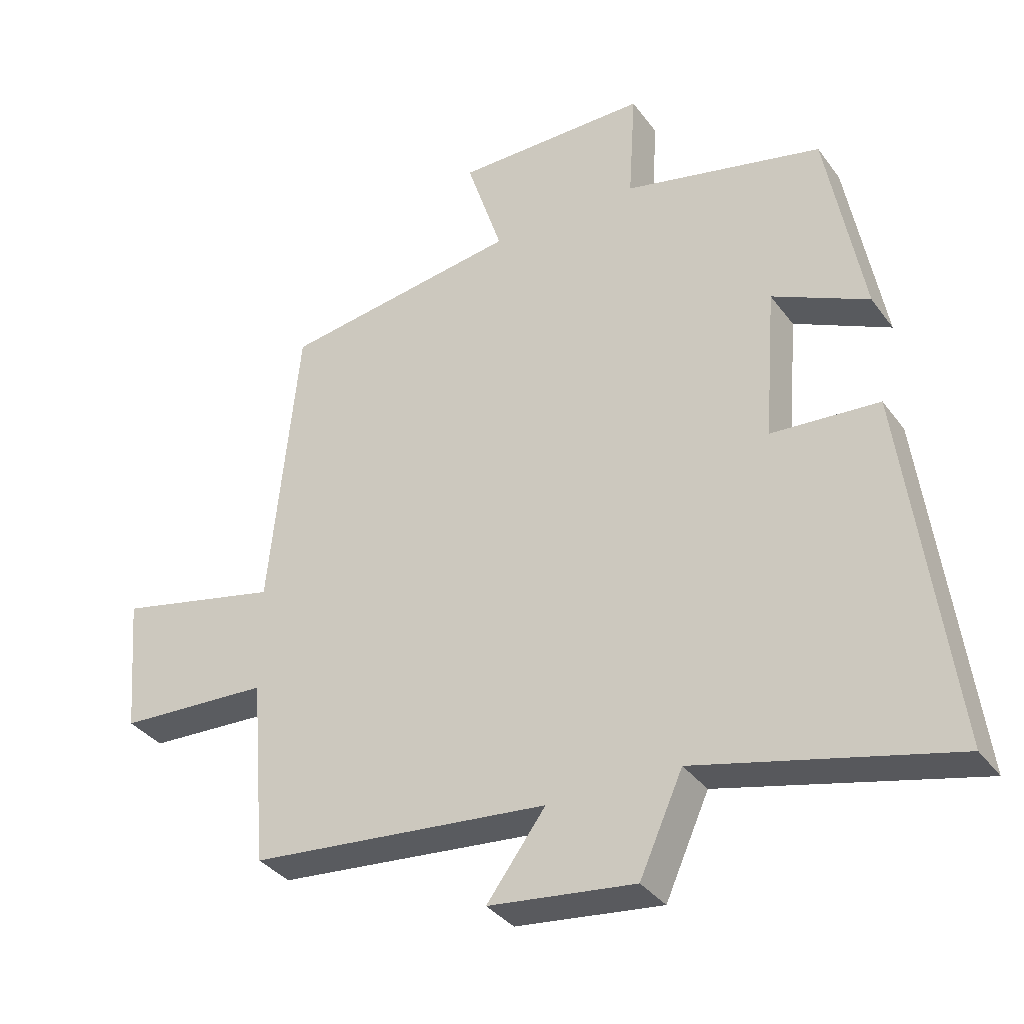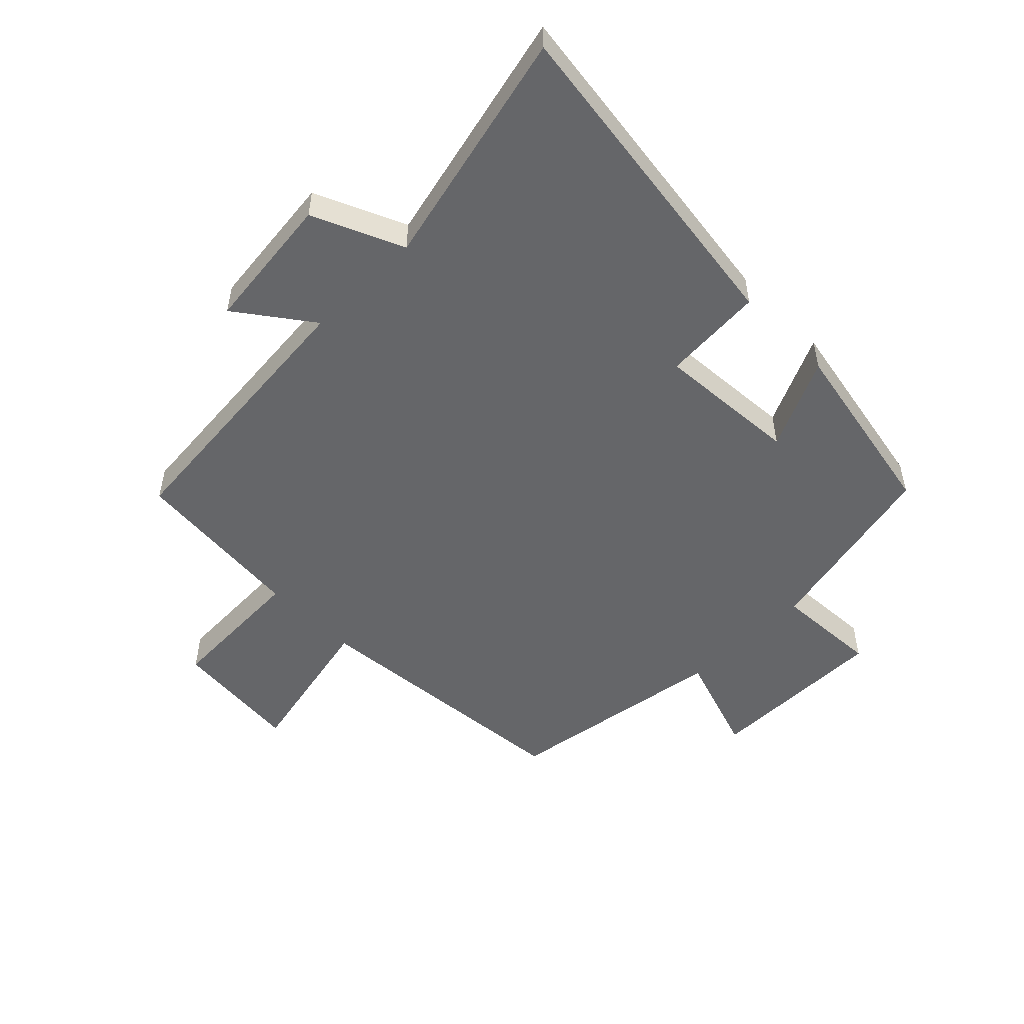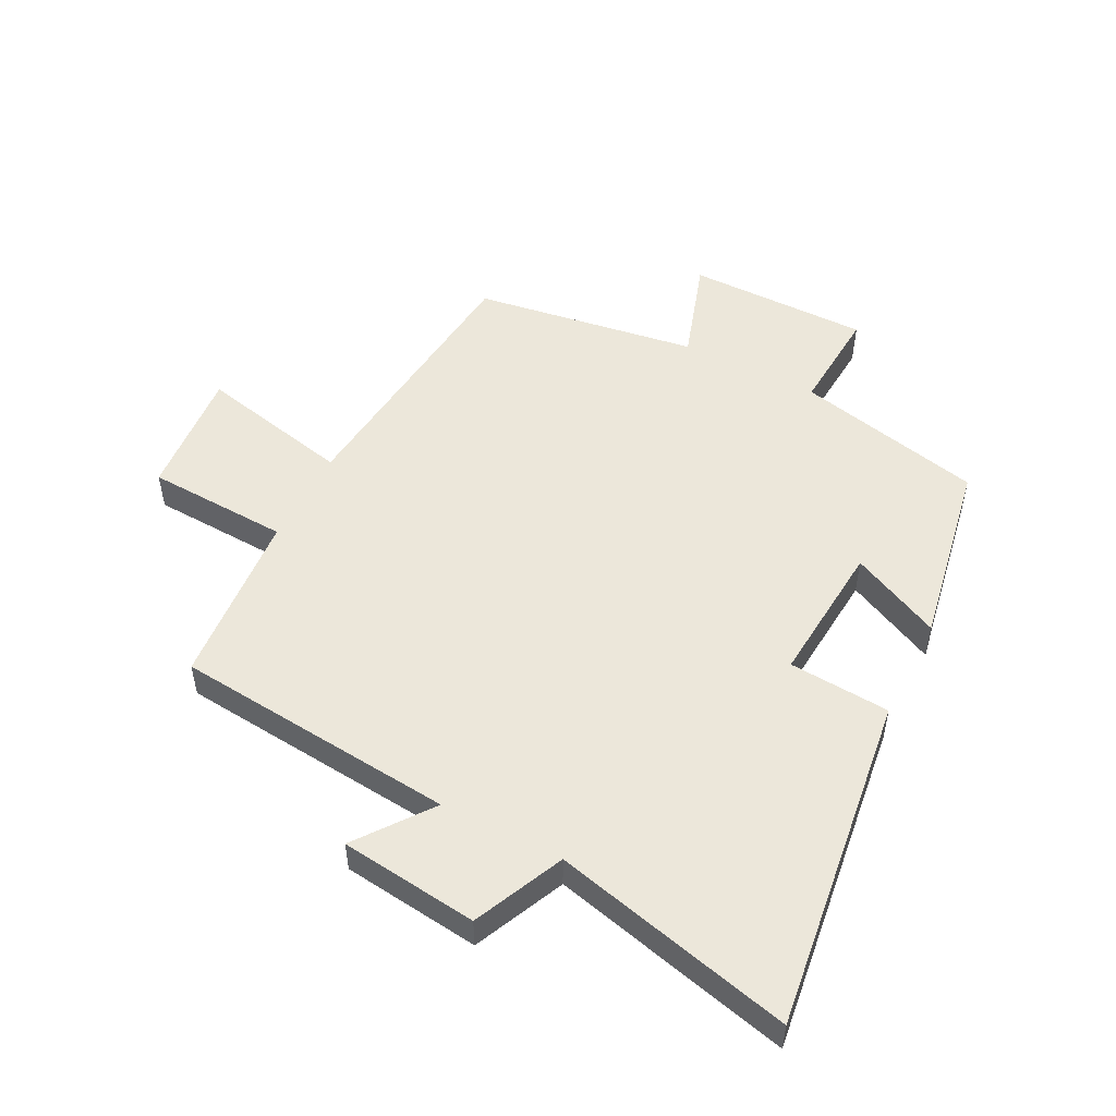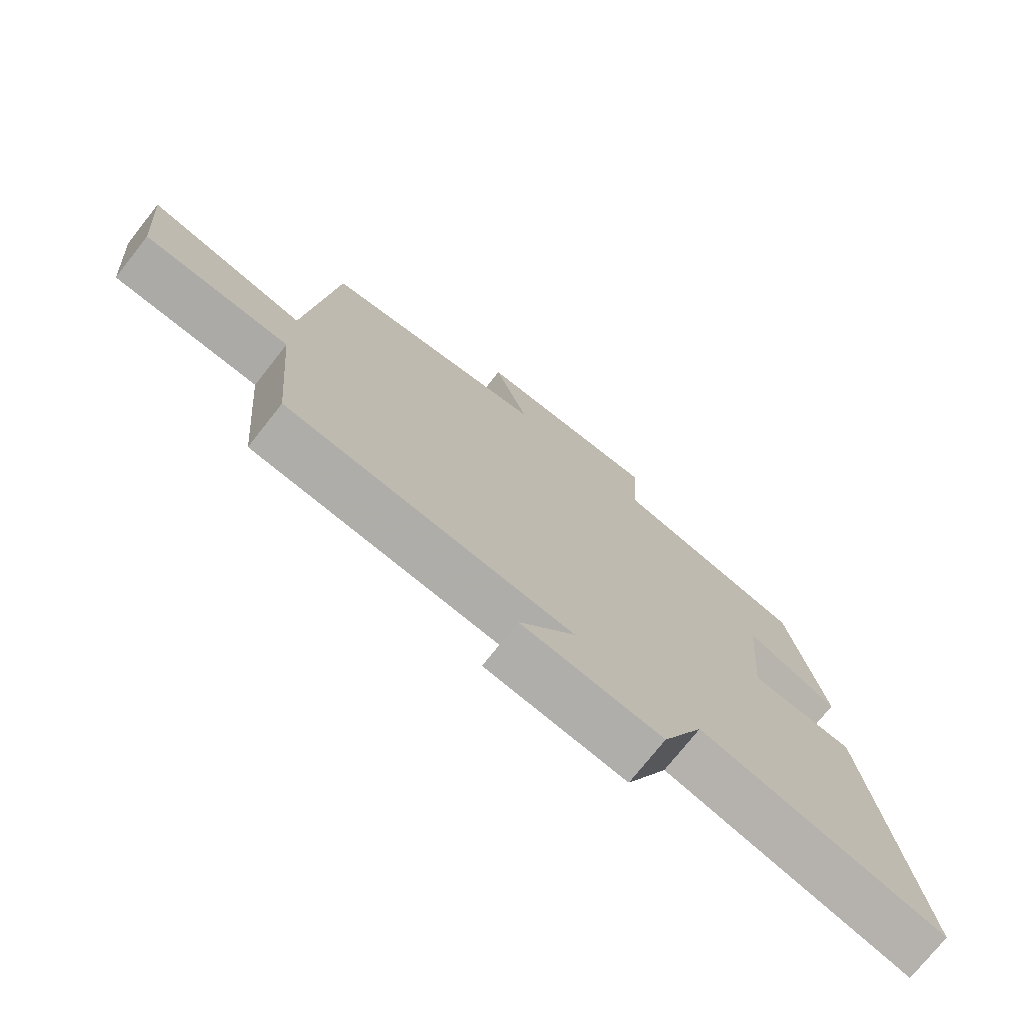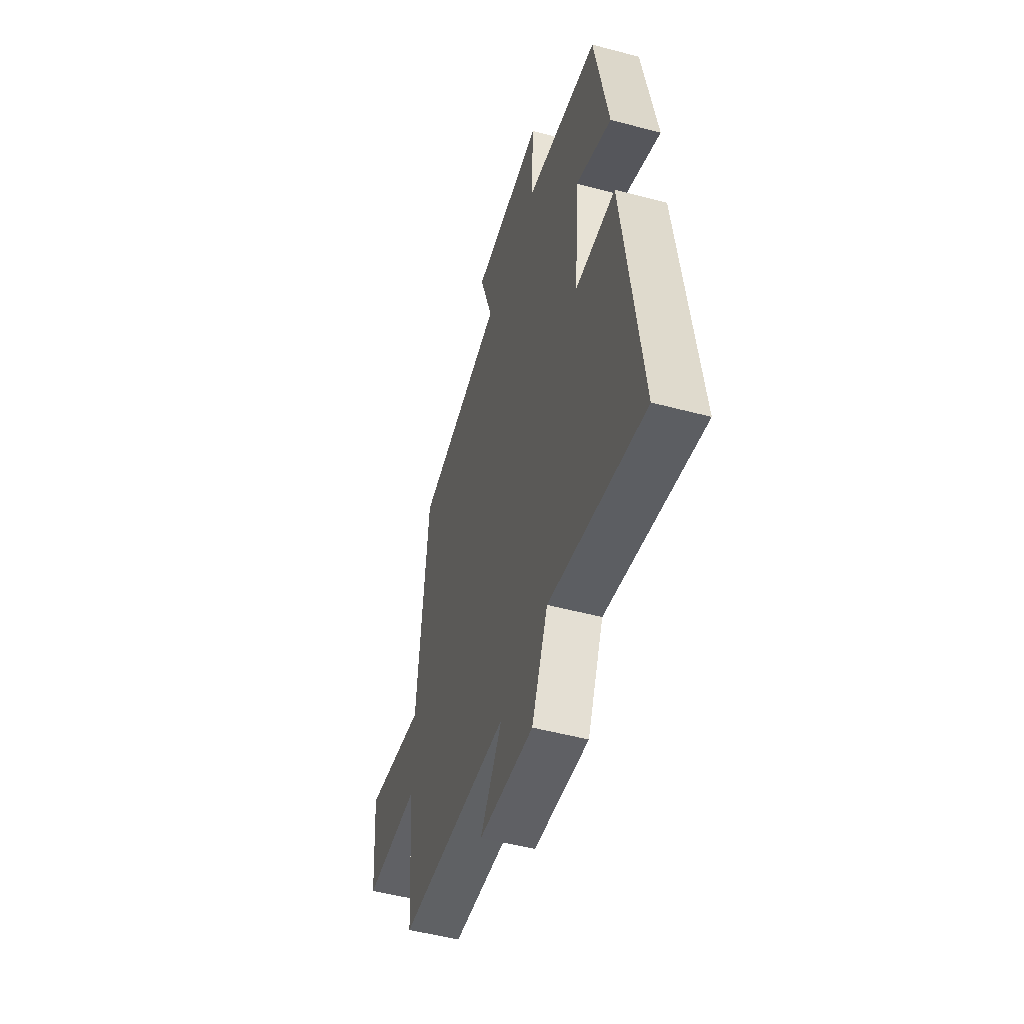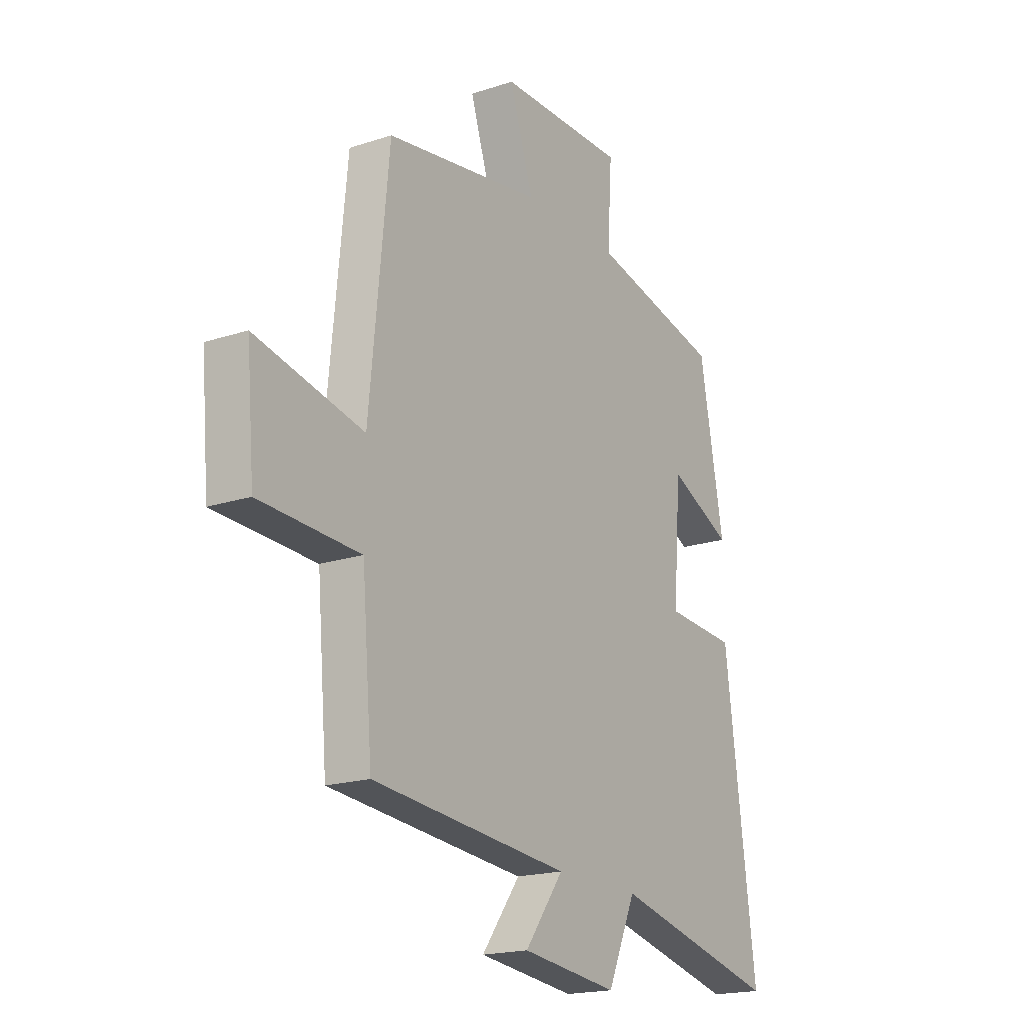
<metadata>
{"format":"obj","ext":"obj","renderer":"f3d","projection":"perspective","resolution":1024,"background":"white","views":[{"elev":-35.1,"azim":-148.9,"up":"+Z"},{"elev":-51.8,"azim":-135.4,"up":"+Y"},{"elev":51.4,"azim":-152.7,"up":"+Y"},{"elev":-74.6,"azim":141.7,"up":"+Z"},{"elev":-50.9,"azim":-106.2,"up":"+Z"},{"elev":-18.9,"azim":122.1,"up":"+Z"}]}
</metadata>
<code>
v 0.455 0.07 0.443
v 0.5 0.07 -0.006
v 0.75 0.07 0.048
v 0.732 0.07 -0.162
v 0.5 0.07 -0.172
v 0.476 0.07 -0.458
v 0.017 0.07 -0.5
v 0.107 0.07 -0.621
v -0.117 0.07 -0.647
v -0.183 0.07 -0.5
v -0.572 0.07 -0.593
v -0.5 0.07 -0.046
v -0.335 0.07 -0.035
v -0.353 0.07 0.197
v -0.5 0.07 0.128
v -0.444 0.07 0.432
v -0.139 0.07 0.5
v -0.15 0.07 0.67
v 0.146 0.07 0.668
v 0.091 0.07 0.5
v 0.455 0 0.443
v 0.5 0 -0.006
v 0.75 0 0.048
v 0.732 0 -0.162
v 0.5 0 -0.172
v 0.476 0 -0.458
v 0.017 0 -0.5
v 0.107 0 -0.621
v -0.117 0 -0.647
v -0.183 0 -0.5
v -0.572 0 -0.593
v -0.5 0 -0.046
v -0.335 0 -0.035
v -0.353 0 0.197
v -0.5 0 0.128
v -0.444 0 0.432
v -0.139 0 0.5
v -0.15 0 0.67
v 0.146 0 0.668
v 0.091 0 0.5
f 17 18 19 20
f 16 17 20
f 15 16 20
f 14 15 20
f 20 1 2
f 14 20 2
f 13 14 2
f 12 13 2
f 11 12 2
f 10 11 2
f 7 8 9 10
f 7 10 2
f 6 7 2
f 5 6 2
f 2 3 4 5
f 40 39 38 37
f 40 37 36
f 40 36 35
f 40 35 34
f 22 21 40
f 22 40 34
f 22 34 33
f 22 33 32
f 22 32 31
f 22 31 30
f 30 29 28 27
f 22 30 27
f 22 27 26
f 22 26 25
f 25 24 23 22
f 1 21 22 2
f 2 22 23 3
f 3 23 24 4
f 4 24 25 5
f 5 25 26 6
f 6 26 27 7
f 7 27 28 8
f 8 28 29 9
f 9 29 30 10
f 10 30 31 11
f 11 31 32 12
f 12 32 33 13
f 13 33 34 14
f 14 34 35 15
f 15 35 36 16
f 16 36 37 17
f 17 37 38 18
f 18 38 39 19
f 19 39 40 20
f 20 40 21 1

</code>
